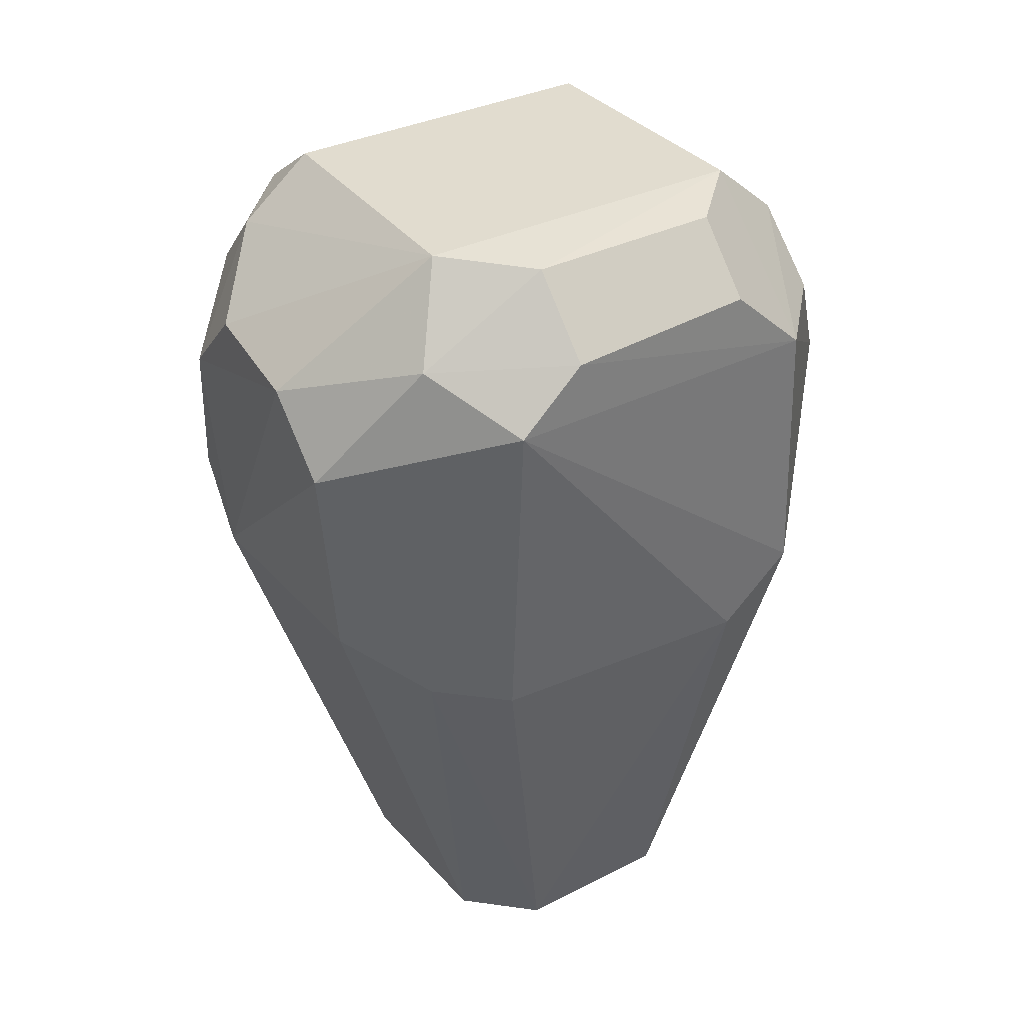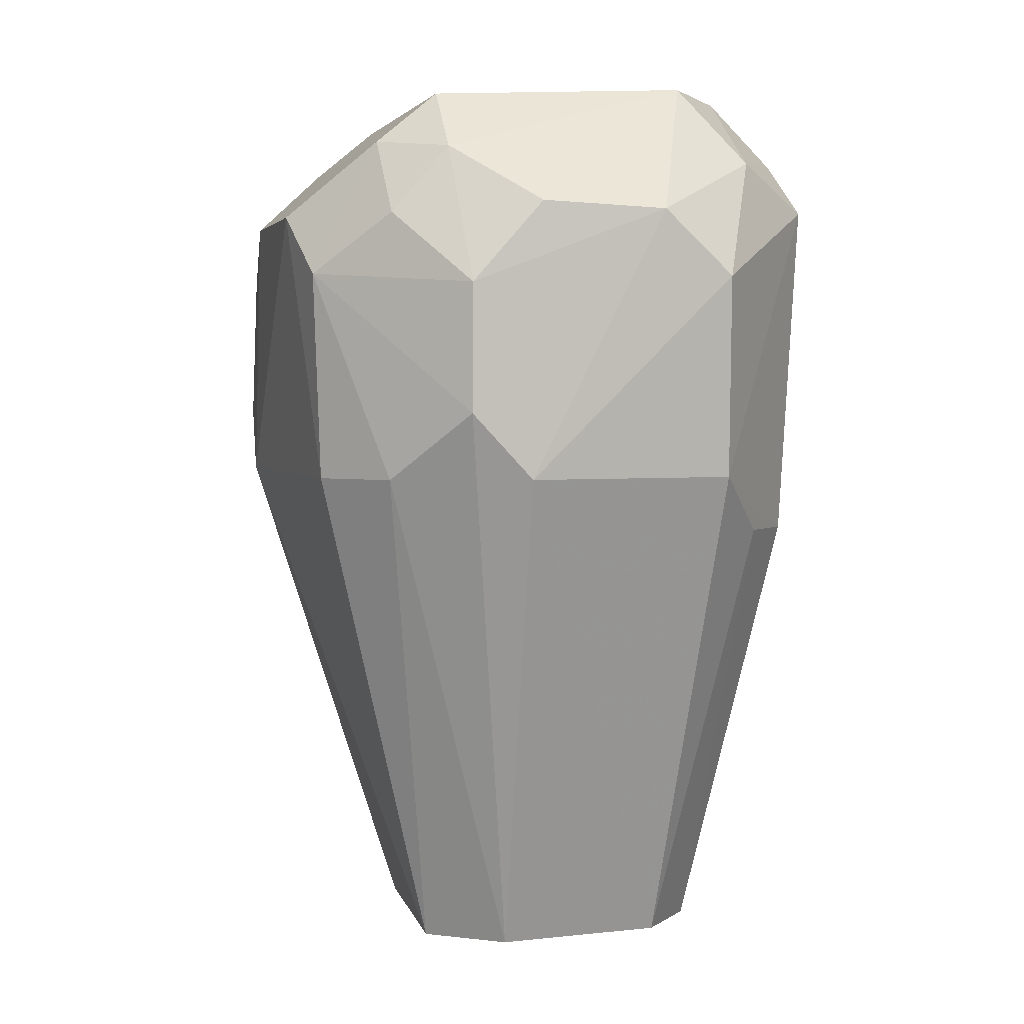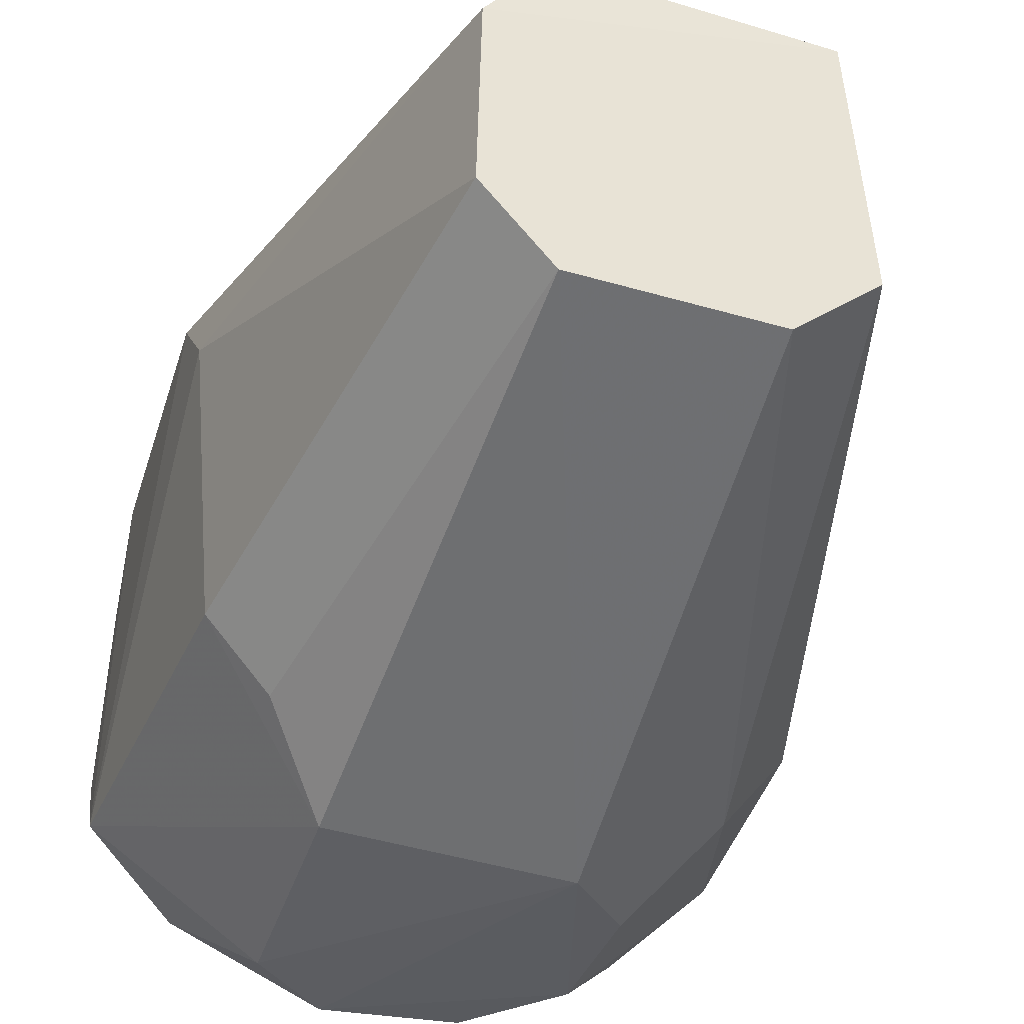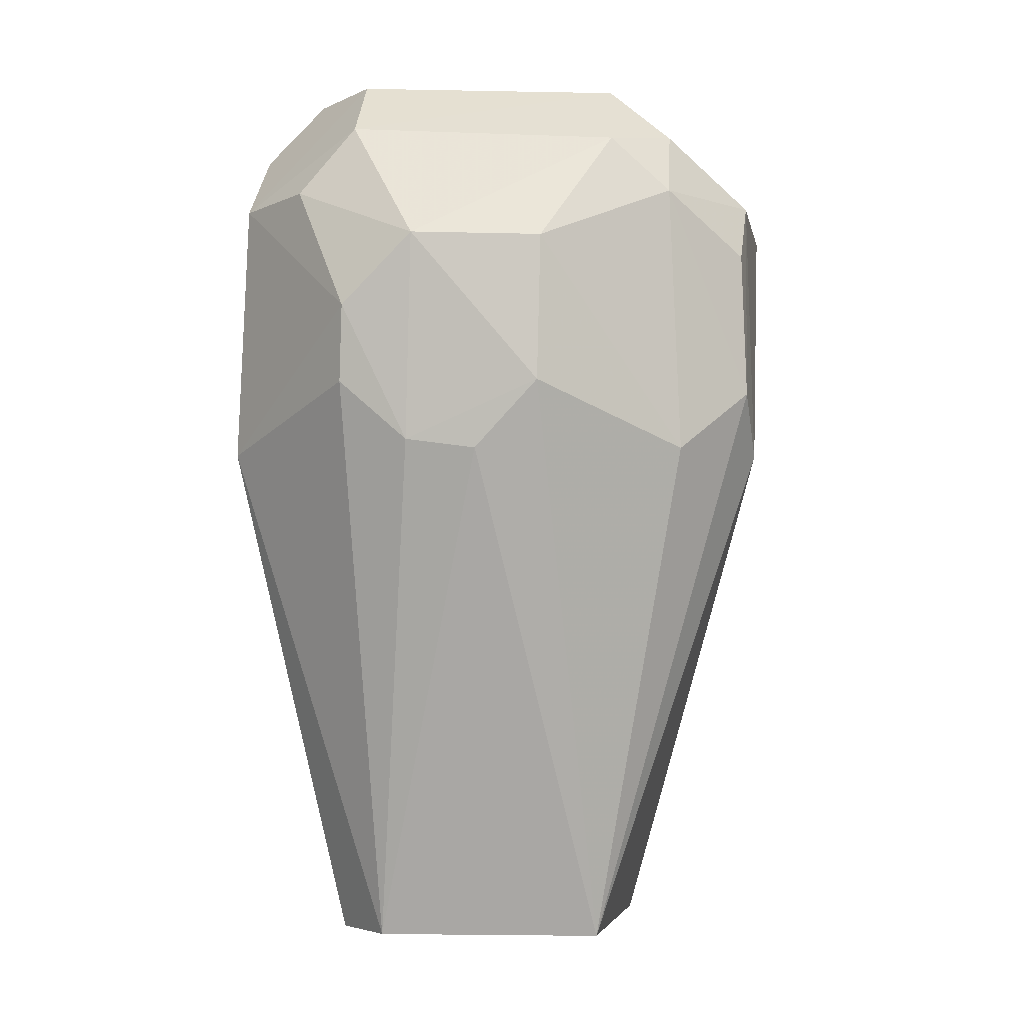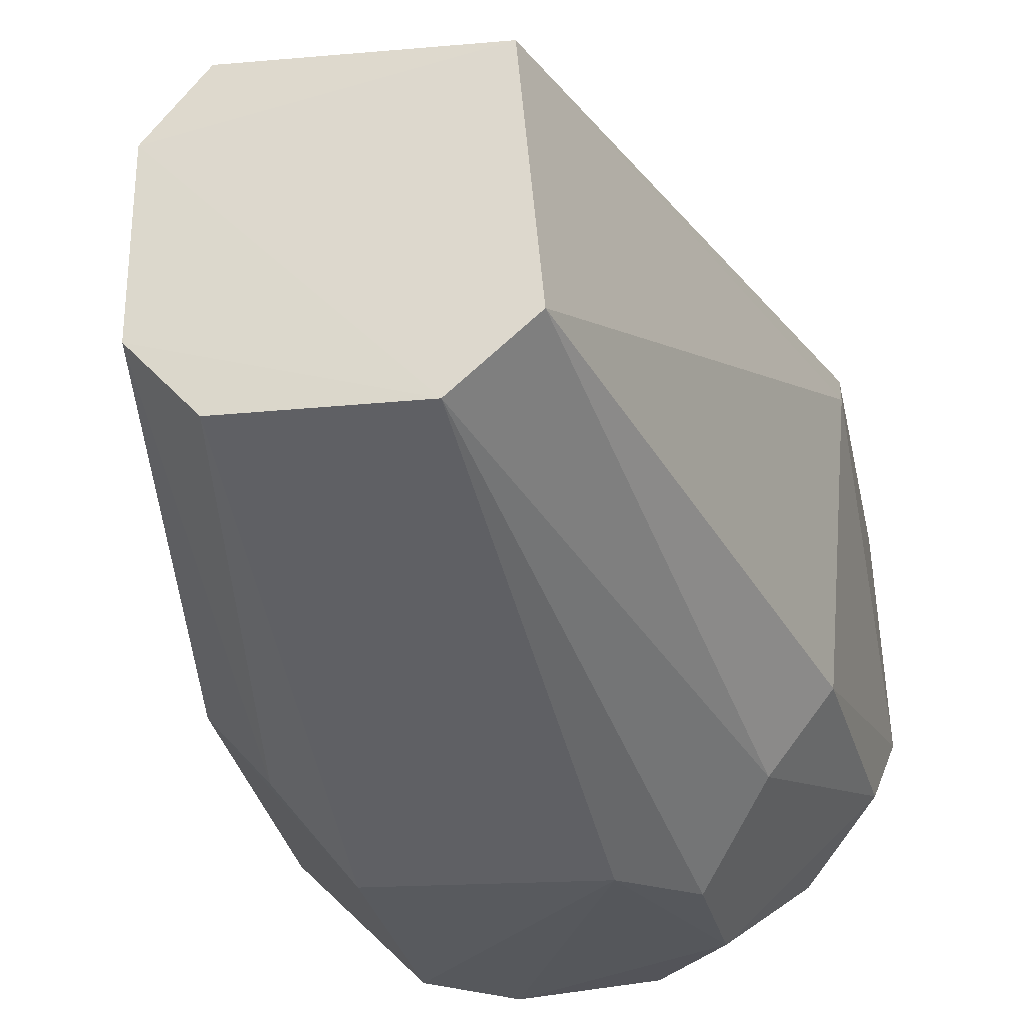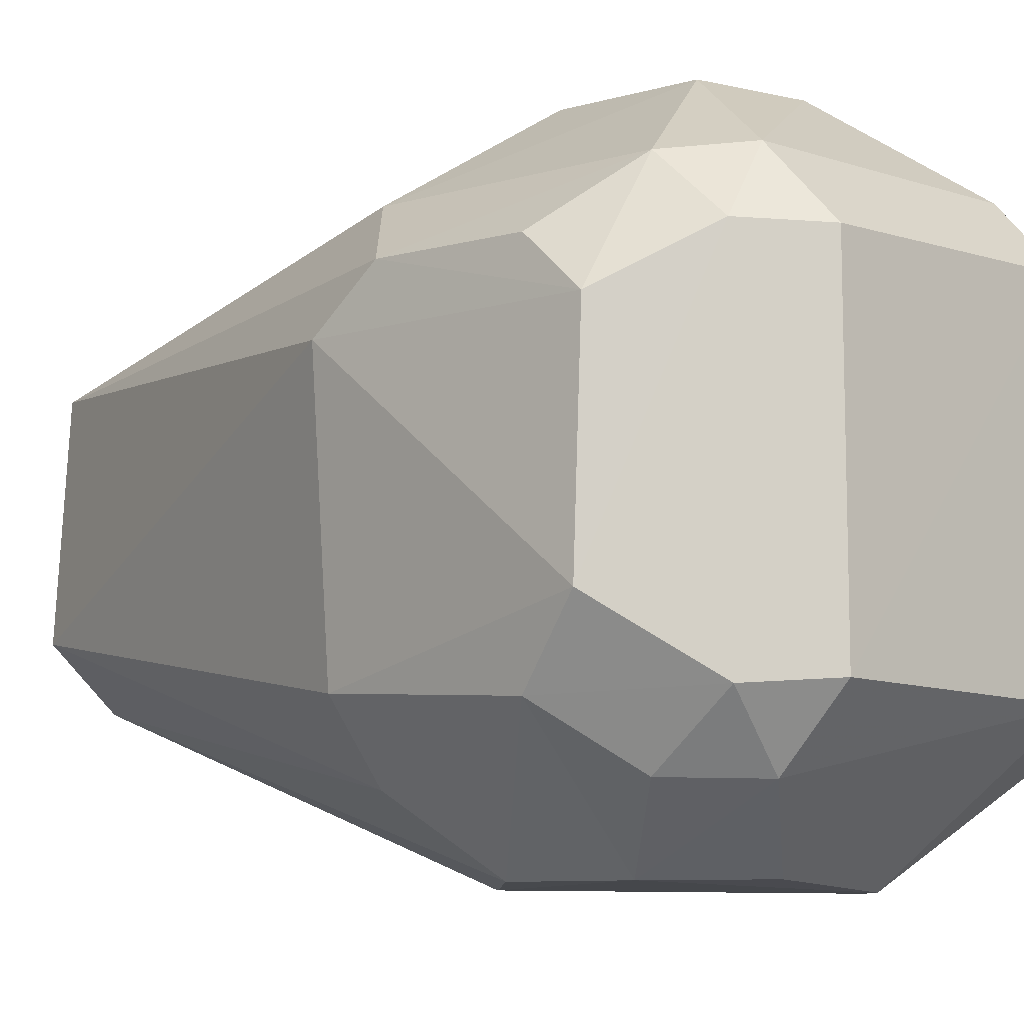
<metadata>
{"format":"obj","ext":"obj","renderer":"f3d","projection":"perspective","resolution":1024,"background":"white","views":[{"elev":37.5,"azim":56.6,"up":"+Z"},{"elev":3.7,"azim":-16.7,"up":"+Z"},{"elev":-37.1,"azim":161.7,"up":"+Y"},{"elev":-3.3,"azim":-172.8,"up":"+Z"},{"elev":-28.0,"azim":-167.2,"up":"+Y"},{"elev":-7.2,"azim":-46.7,"up":"+Y"}]}
</metadata>
<code>
v 0.001411 0.0009281 0.1094
v 0.0039 -0.005015 0.1072
v 0.003946 0.001064 0.1022
v -0.003054 0.0004501 0.09287
v -0.005921 -0.005161 0.1059
v 0.002099 -0.003413 0.09293
v -0.002282 0.00372 0.1033
v 0.003753 0.001031 0.107
v -0.003508 -0.004962 0.1093
v 0.003525 -0.004995 0.101
v 0.001085 0.0007426 0.09288
v -0.0021 -0.004764 0.09296
v -0.00601 0.0009055 0.1033
v 0.00366 -0.0002825 0.1083
v 2.449e-05 0.003811 0.106
v 9.154e-05 -0.007676 0.1071
v 0.001275 -0.00513 0.1095
v 0.003929 -0.0002288 0.101
v 0.002051 -0.0004218 0.09287
v -0.001122 0.003576 0.1021
v -0.003413 -0.003655 0.09294
v -0.004792 0.002024 0.1022
v -0.005998 -4.678e-05 0.107
v 0.003787 -0.003784 0.1082
v 0.002449 0.002282 0.1071
v 0.001408 0.003463 0.1033
v -0.003497 -0.007501 0.1057
v 0.001379 -0.007701 0.1059
v -0.002181 -0.007488 0.1072
v 0.0001542 0.003554 0.1022
v -0.006131 -9.037e-05 0.1021
v -0.004596 0.002042 0.107
v -0.006168 -0.003853 0.107
v 0.002352 -0.006018 0.1081
v 0.002532 -0.003753 0.1095
v 0.001411 0.002127 0.1083
v 0.001343 0.003607 0.1047
v -0.004666 -0.006188 0.107
v -0.004734 -0.006265 0.1021
v 0.001444 -0.007446 0.1022
v -0.002424 -0.007652 0.1022
v -0.003603 -0.006213 0.1082
v -0.005749 -0.004961 0.1021
v -0.00234 0.003658 0.1059
v -0.005919 0.0008895 0.1059
v -0.003411 0.0009104 0.1092
v 0.002537 -0.0002531 0.1094
v -0.004677 -0.00505 0.1084
v -0.003518 -0.007527 0.1034
v 0.002511 -0.006143 0.1011
v 0.001008 -0.004612 0.09297
v -0.003524 0.002189 0.108
v -0.004552 0.0009533 0.1083
f 8 2 3
f 17 1 9
f 18 10 6
f 18 3 2
f 18 2 10
f 19 4 11
f 19 6 12
f 19 18 6
f 19 11 3
f 19 3 18
f 20 11 4
f 20 4 7
f 21 19 12
f 21 4 19
f 22 7 4
f 22 4 13
f 24 2 8
f 24 8 14
f 26 3 11
f 29 16 17
f 29 27 16
f 30 20 7
f 30 7 15
f 30 26 11
f 30 11 20
f 31 13 4
f 31 4 21
f 31 23 13
f 32 22 13
f 33 23 31
f 34 2 24
f 34 28 2
f 34 17 16
f 34 16 28
f 35 1 17
f 35 34 24
f 35 17 34
f 36 25 15
f 36 1 8
f 36 8 25
f 37 15 25
f 37 25 8
f 37 8 3
f 37 3 26
f 37 30 15
f 37 26 30
f 38 5 27
f 39 21 12
f 40 10 2
f 40 2 28
f 41 28 16
f 41 16 27
f 41 40 28
f 42 29 17
f 42 17 9
f 42 38 27
f 42 27 29
f 43 31 21
f 43 33 31
f 43 5 33
f 43 39 5
f 43 21 39
f 44 7 22
f 44 22 32
f 44 15 7
f 45 32 13
f 45 13 23
f 45 23 32
f 46 9 1
f 46 1 36
f 47 35 24
f 47 24 14
f 47 1 35
f 47 14 8
f 47 8 1
f 48 33 5
f 48 5 38
f 48 9 46
f 48 42 9
f 48 38 42
f 49 27 5
f 49 5 39
f 49 41 27
f 49 39 12
f 49 12 41
f 50 6 10
f 50 10 40
f 51 12 6
f 51 50 40
f 51 6 50
f 51 41 12
f 51 40 41
f 52 36 15
f 52 15 44
f 52 46 36
f 52 44 32
f 53 32 23
f 53 48 46
f 53 23 33
f 53 33 48
f 53 52 32
f 53 46 52

</code>
